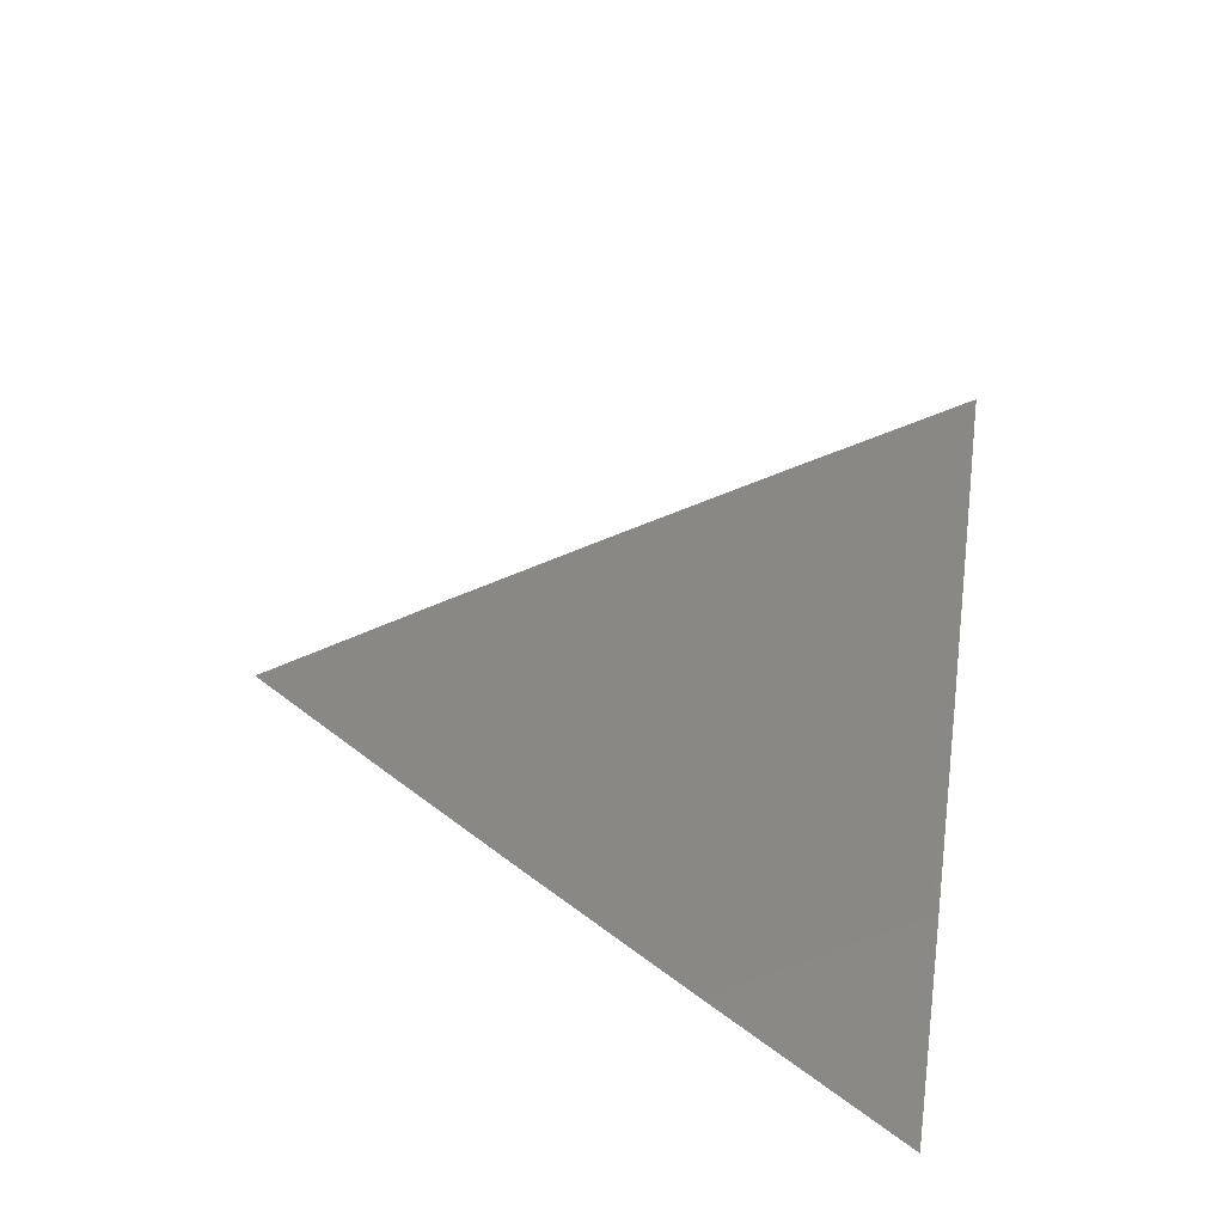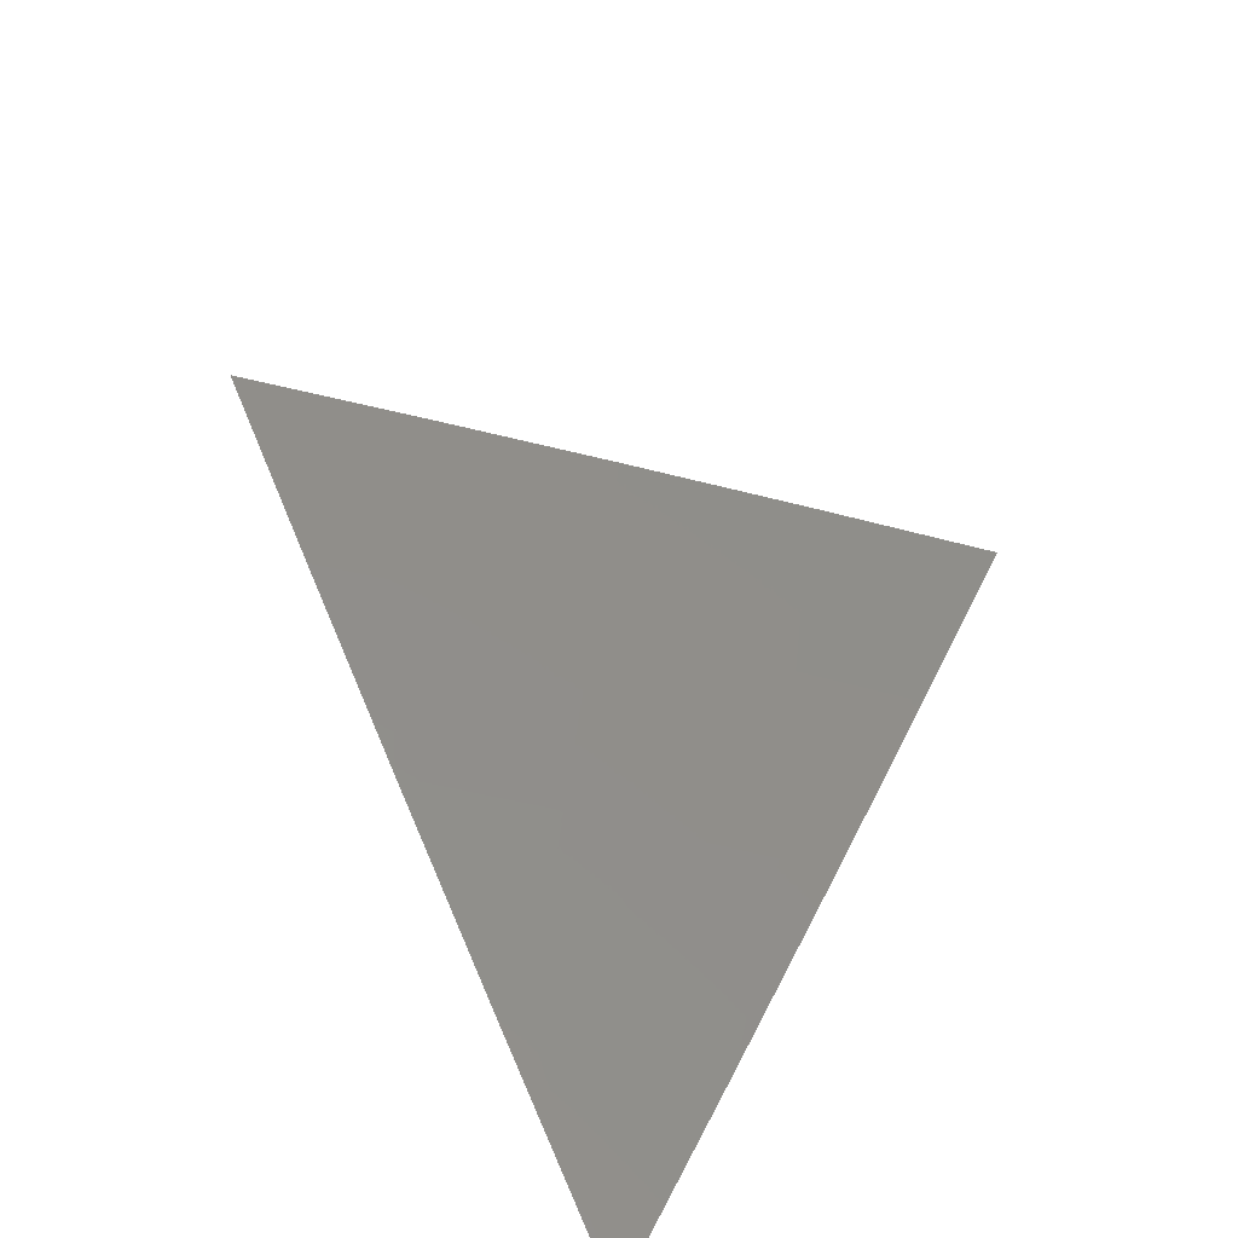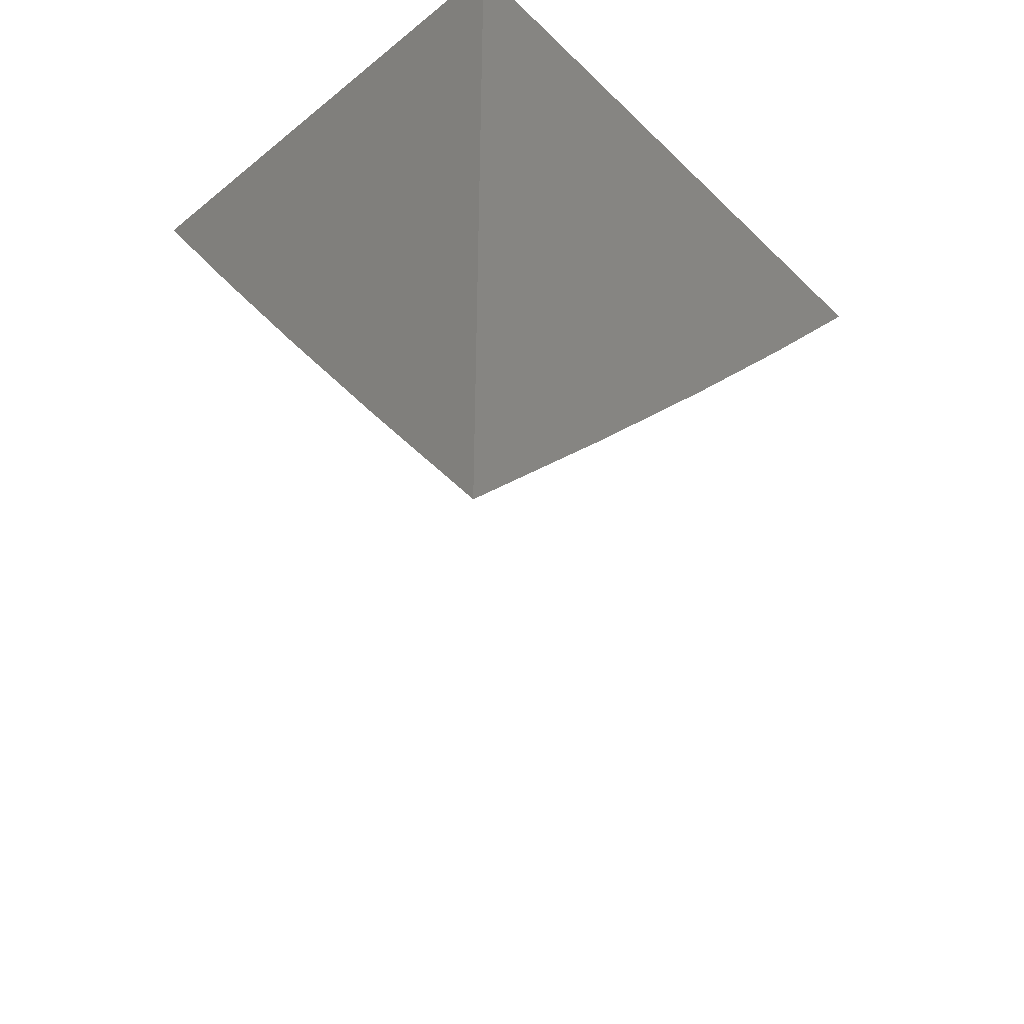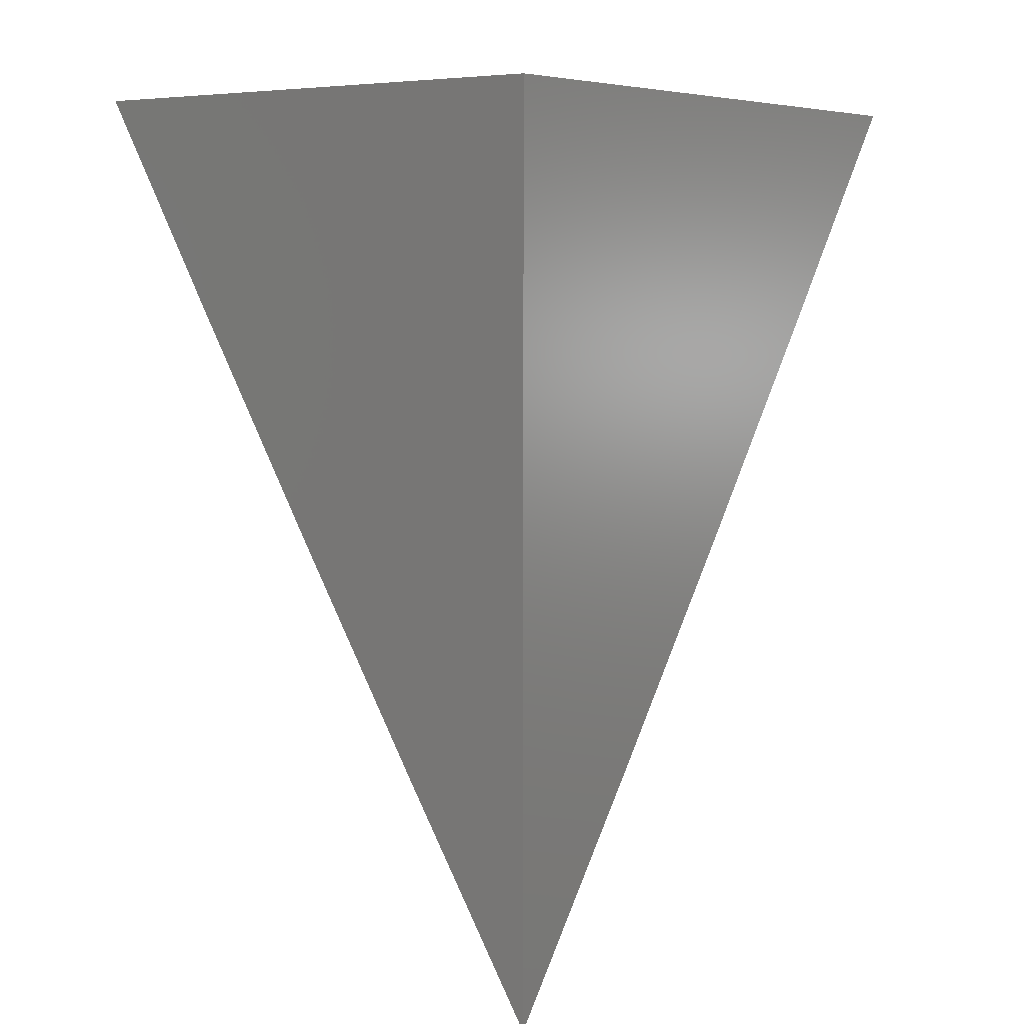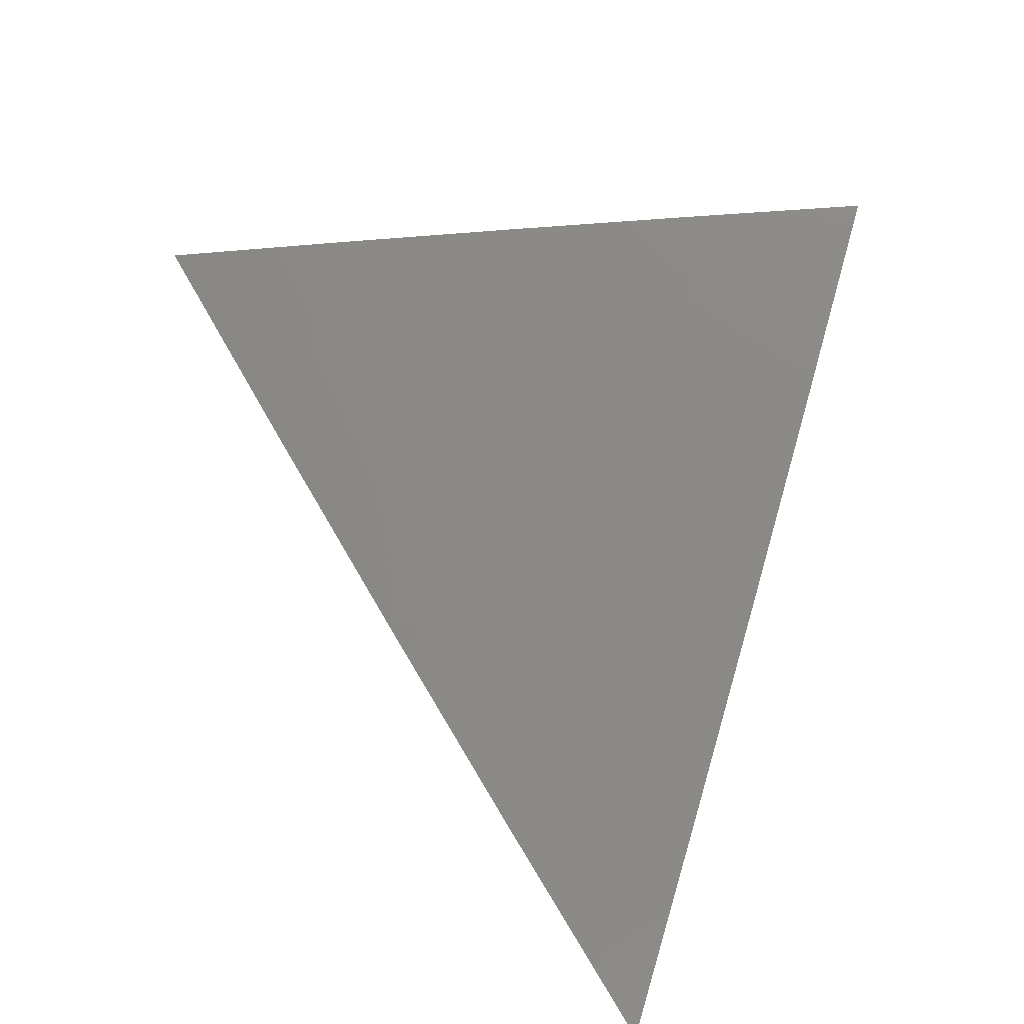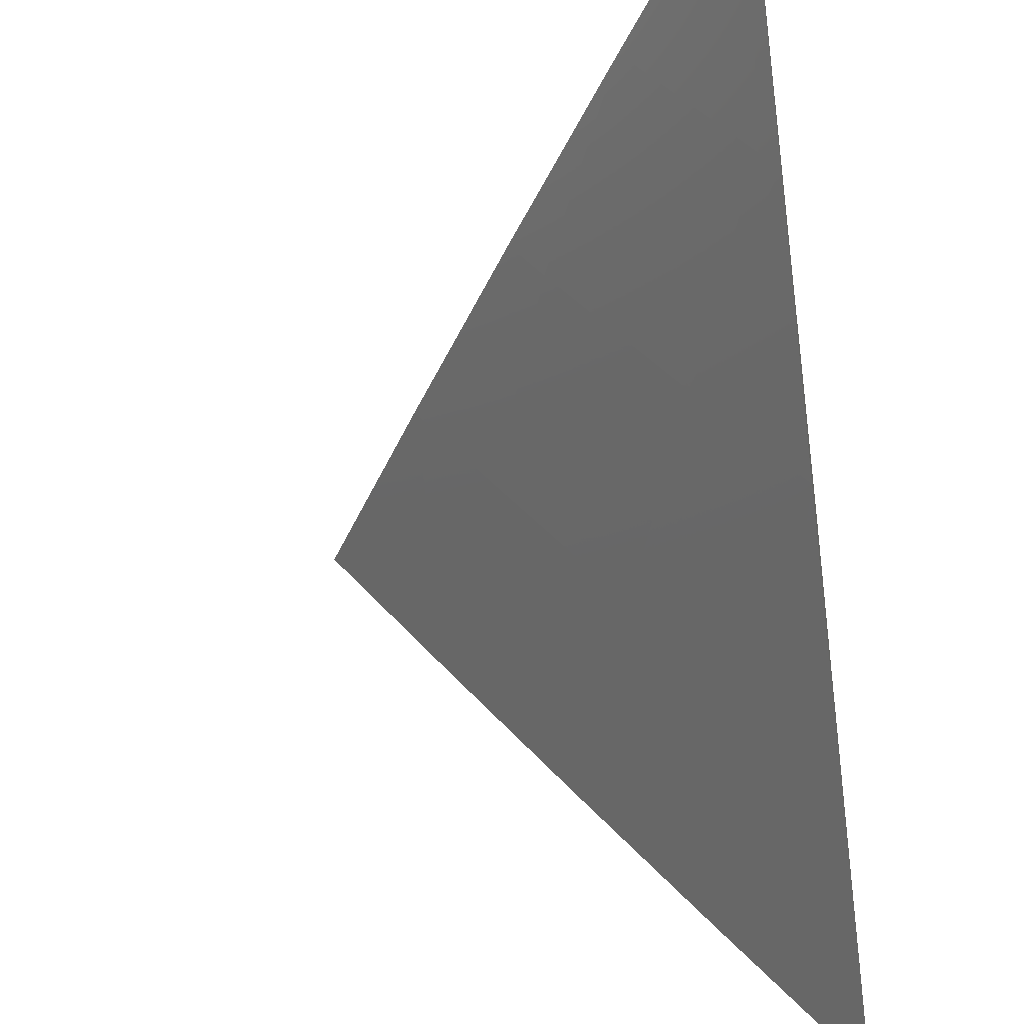
<metadata>
{"format":"stl","ext":"stl","renderer":"f3d","projection":"perspective","resolution":1024,"background":"white","views":[{"elev":-79.5,"azim":72.9,"up":"+Z"},{"elev":-67.9,"azim":38.0,"up":"+Z"},{"elev":-47.1,"azim":-137.4,"up":"+Z"},{"elev":6.5,"azim":-143.1,"up":"+Z"},{"elev":-37.9,"azim":57.5,"up":"+Z"},{"elev":-40.2,"azim":-171.4,"up":"+Y"}]}
</metadata>
<code>
# stl→obj: 19 verts, 34 faces
v 8.156 -6 -5
v 8.118 -6.05 -5
v 8.118 -6 -5.066
v 8.093 -6.032 -5.066
v 8.079 -6 -5.131
v 8.069 -6.013 -5.131
v 8.04 -6 -5.196
v 8.03 -6.063 -5.131
v 8.005 -6.044 -5.196
v 8 -6.05 -5.197
v 8 -6 -5.261
v 8.055 -6.081 -5.066
v 8.079 -6.099 -5
v 8.016 -6.13 -5.066
v 8.039 -6.149 -5
v 8 -6.149 -5.066
v 8 -6.198 -5
v 8 -6.1 -5.132
v 8 -6 -5
f 1 2 3
f 3 2 4
f 3 4 5
f 5 4 6
f 5 6 7
f 7 6 8
f 7 8 9
f 9 8 10
f 9 10 11
f 4 2 12
f 12 2 13
f 12 13 14
f 14 13 15
f 14 15 16
f 16 15 17
f 16 18 14
f 14 18 12
f 12 18 8
f 8 18 10
f 11 7 9
f 8 6 4
f 8 4 12
f 11 10 19
f 19 10 18
f 19 18 16
f 16 17 19
f 17 15 19
f 19 15 13
f 19 13 2
f 2 1 19
f 1 3 19
f 19 3 5
f 19 5 7
f 7 11 19

</code>
